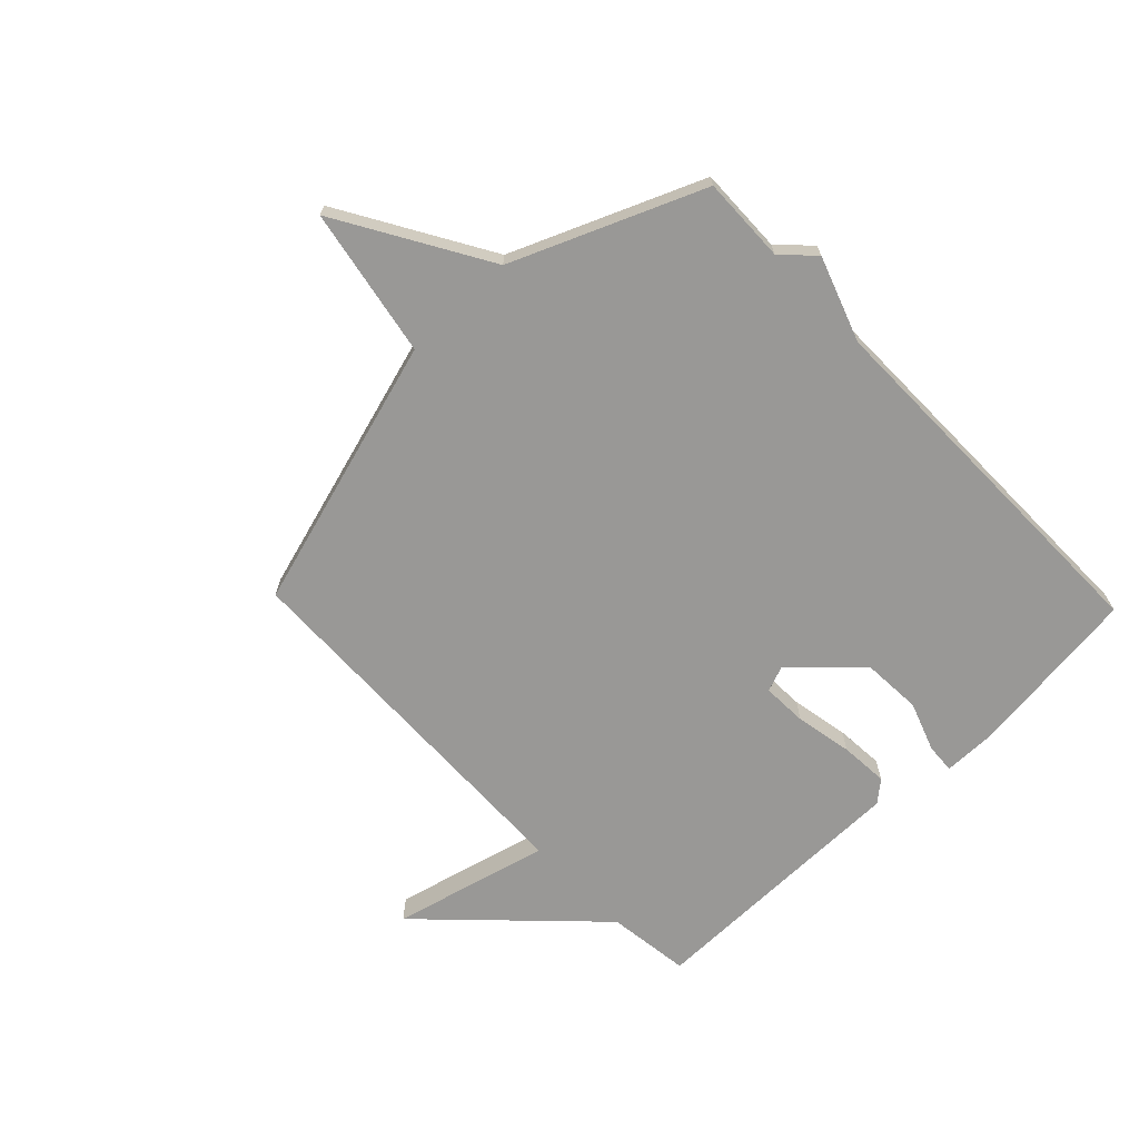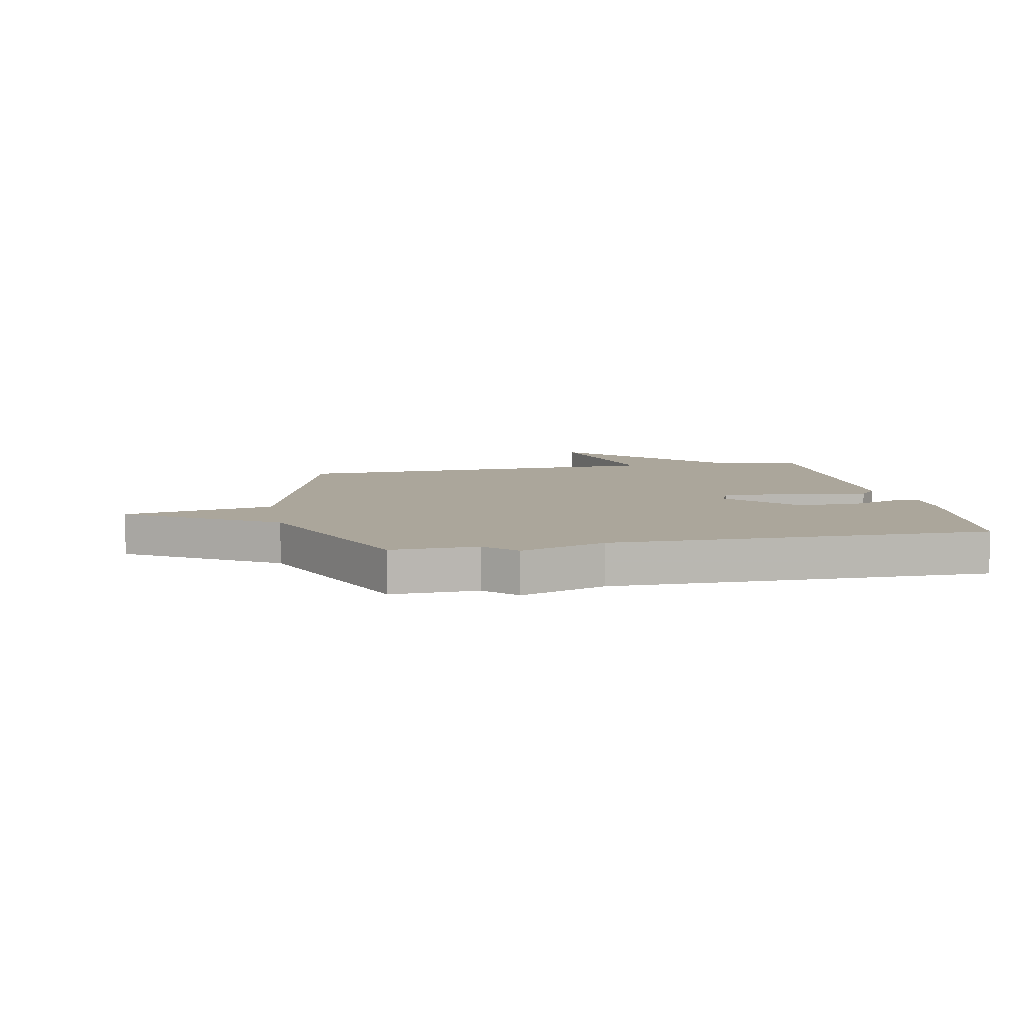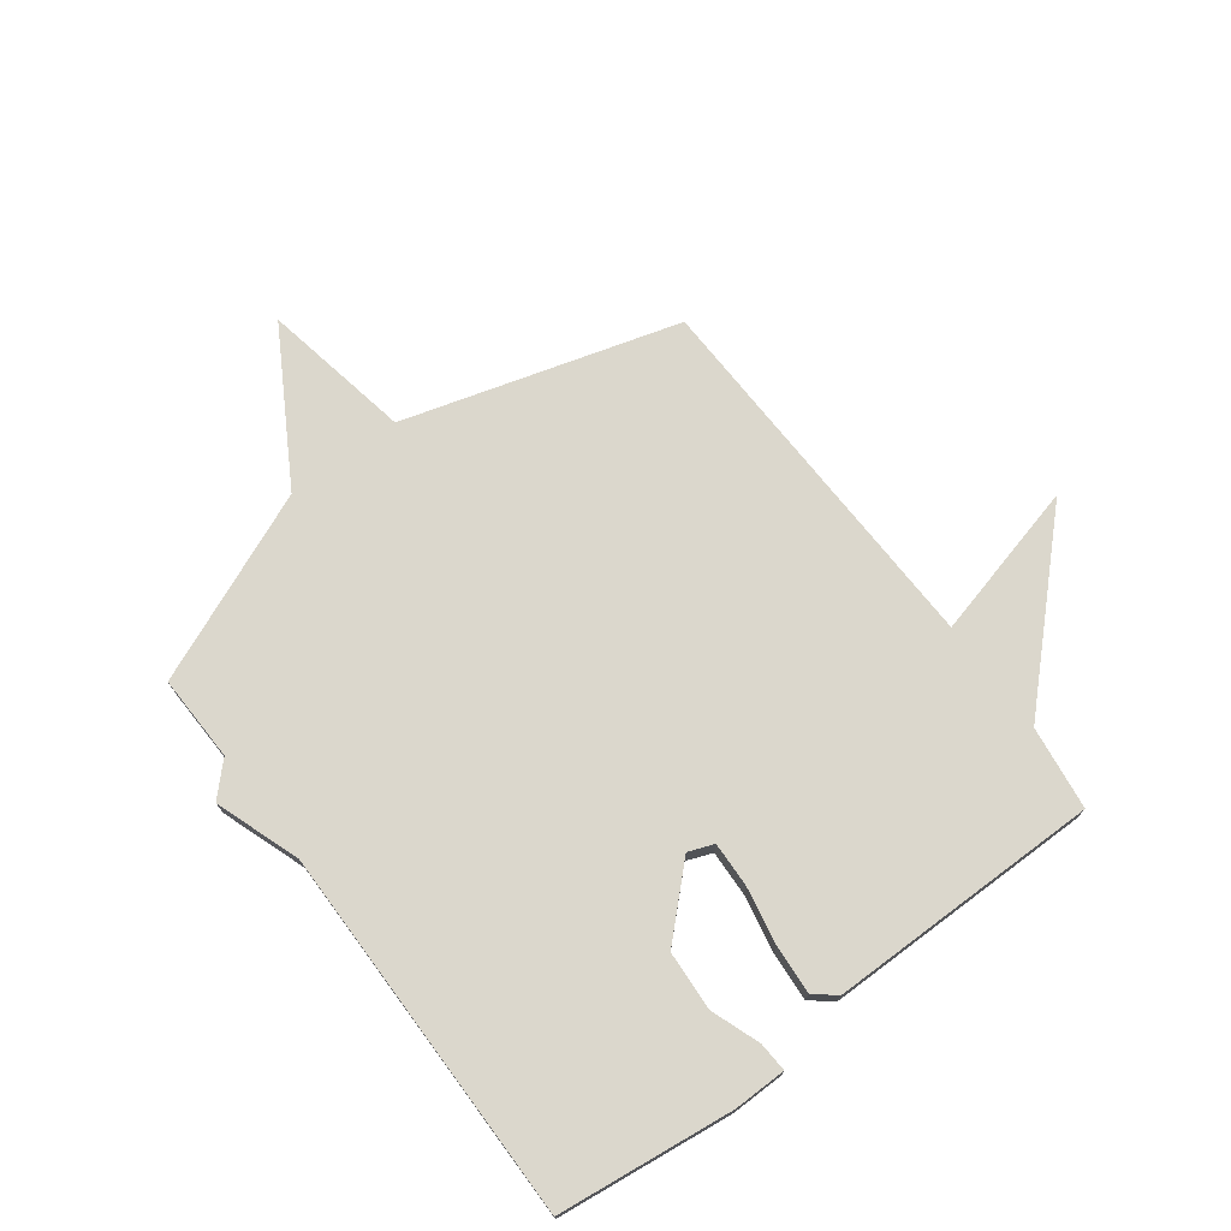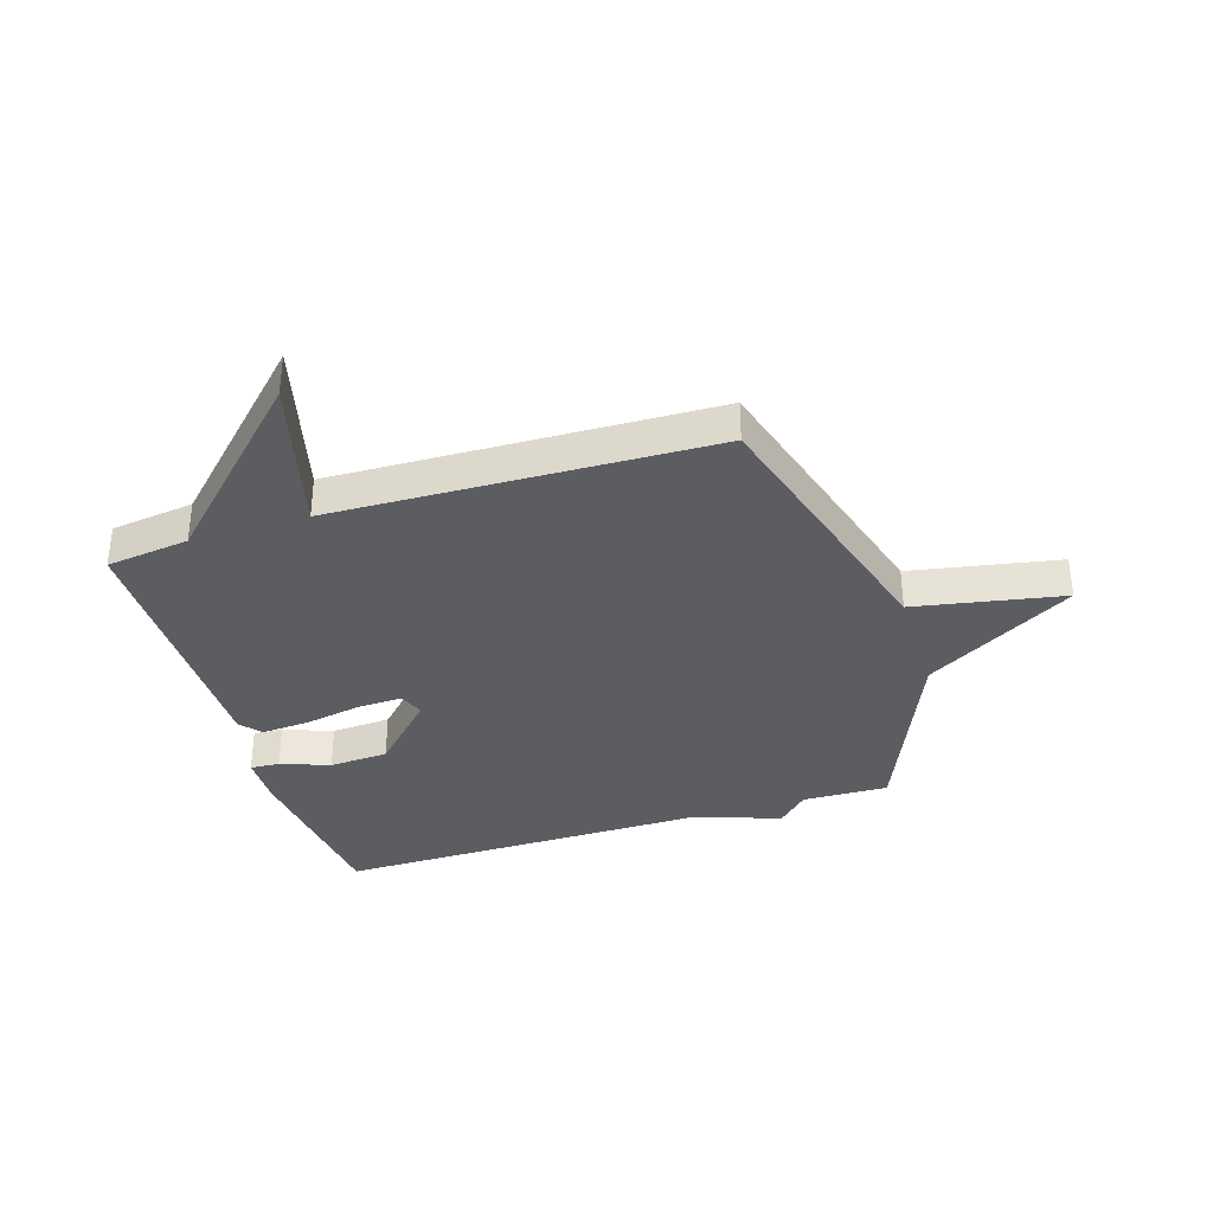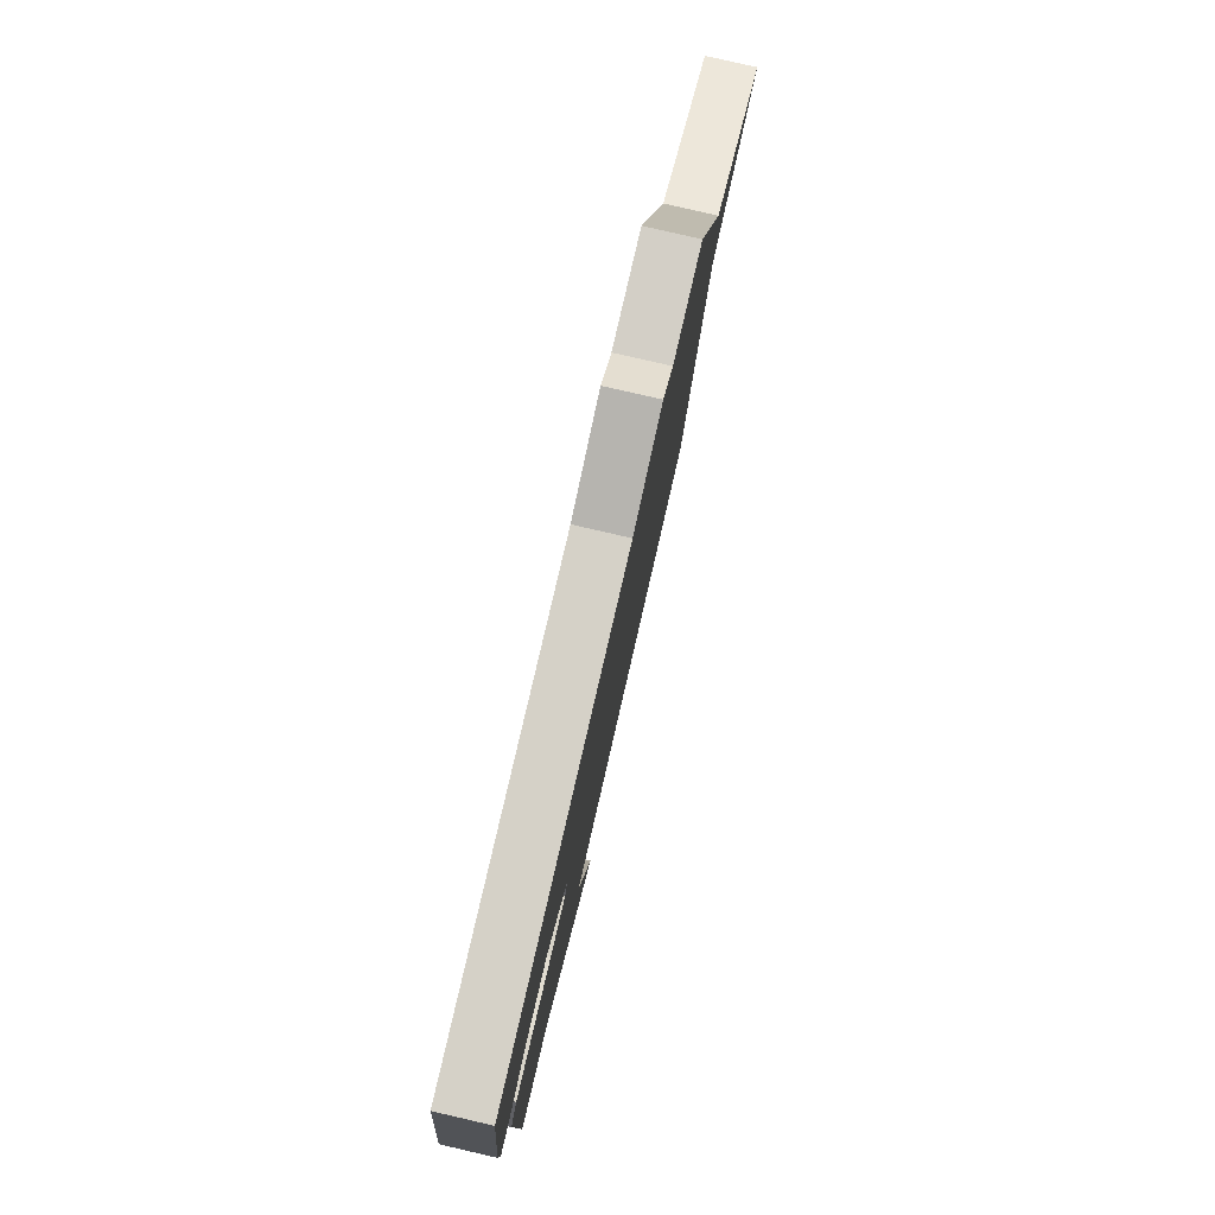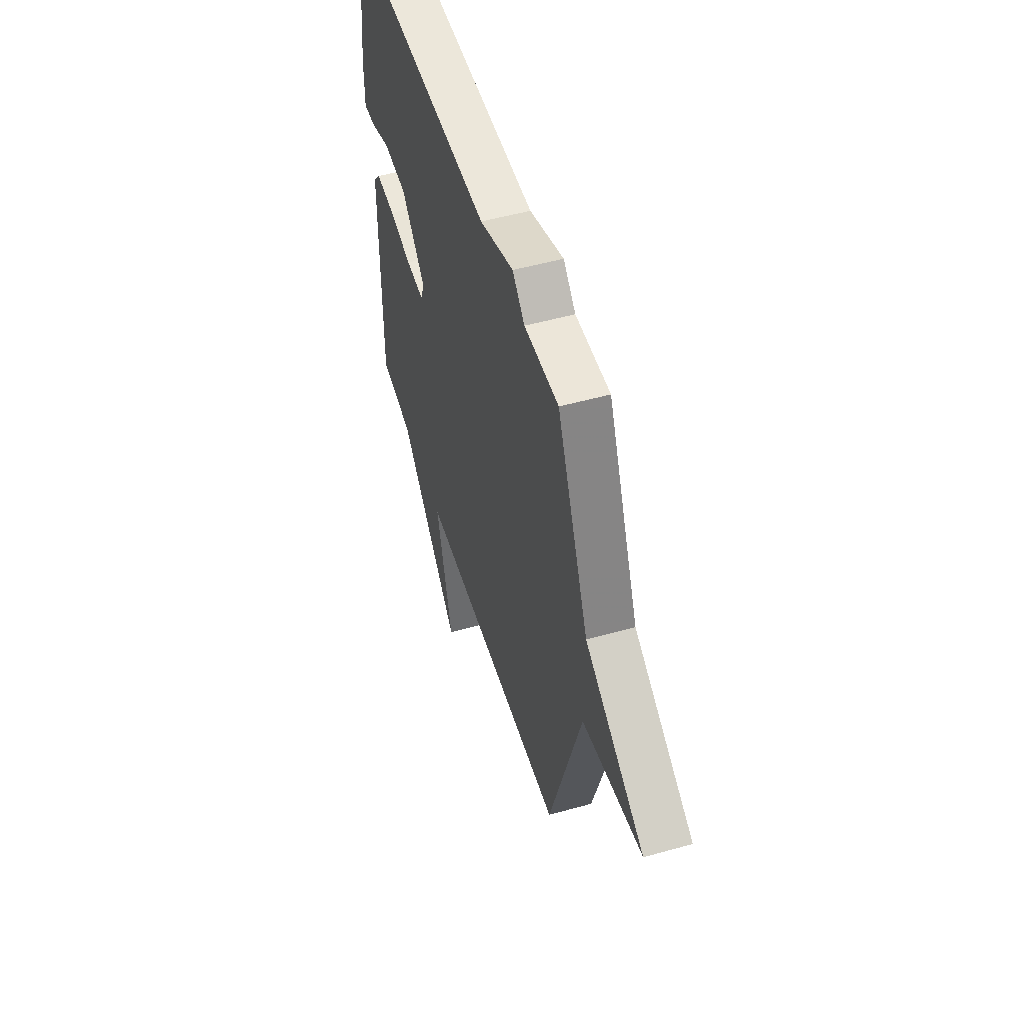
<metadata>
{"format":"obj","ext":"obj","renderer":"f3d","projection":"perspective","resolution":1024,"background":"white","views":[{"elev":-68.6,"azim":-46.1,"up":"+Y"},{"elev":8.0,"azim":-11.1,"up":"+Y"},{"elev":73.2,"azim":53.1,"up":"+Y"},{"elev":-35.5,"azim":-162.6,"up":"+Y"},{"elev":79.6,"azim":103.0,"up":"+Z"},{"elev":51.9,"azim":-106.9,"up":"+Z"}]}
</metadata>
<code>
v -0.5 0.07 -0.5
v -0.638 0.07 -0.027
v -0.896 0.07 0.021
v -0.638 0.07 0.173
v -0.5 0.07 0.5
v -0.351 0.07 0.496
v -0.298 0.07 0.548
v -0.151 0.07 0.496
v 0.5 0.07 0.5
v 0.536 0.07 0.197
v 0.535 0.07 0.106
v 0.484 0.07 0.109
v 0.399 0.07 0.14
v 0.296 0.07 0.134
v 0.19 0.07 0.024
v 0.207 0.07 -0.02
v 0.285 0.07 -0.017
v 0.384 0.07 0.002
v 0.468 0.07 0.008
v 0.499 0.07 -0.029
v 0.5 0.07 -0.5
v 0.356 0.07 -0.519
v 0.087 0.07 -0.79
v 0.156 0.07 -0.519
v -0.5 0 -0.5
v -0.638 0 -0.027
v -0.896 0 0.021
v -0.638 0 0.173
v -0.5 0 0.5
v -0.351 0 0.496
v -0.298 0 0.548
v -0.151 0 0.496
v 0.5 0 0.5
v 0.536 0 0.197
v 0.535 0 0.106
v 0.484 0 0.109
v 0.399 0 0.14
v 0.296 0 0.134
v 0.19 0 0.024
v 0.207 0 -0.02
v 0.285 0 -0.017
v 0.384 0 0.002
v 0.468 0 0.008
v 0.499 0 -0.029
v 0.5 0 -0.5
v 0.356 0 -0.519
v 0.087 0 -0.79
v 0.156 0 -0.519
f 22 23 24
f 22 24 1
f 21 22 1
f 20 21 1
f 19 20 1
f 18 19 1
f 17 18 1
f 16 17 1
f 15 16 1 2
f 2 3 4
f 15 2 4
f 14 15 4
f 4 5 6
f 14 4 6
f 13 14 6
f 11 12 13
f 10 11 13
f 9 10 13
f 8 9 13
f 6 7 8 13
f 48 47 46
f 25 48 46
f 25 46 45
f 25 45 44
f 25 44 43
f 25 43 42
f 25 42 41
f 25 41 40
f 26 25 40 39
f 28 27 26
f 28 26 39
f 28 39 38
f 30 29 28
f 30 28 38
f 30 38 37
f 37 36 35
f 37 35 34
f 37 34 33
f 37 33 32
f 37 32 31 30
f 1 25 26 2
f 2 26 27 3
f 3 27 28 4
f 4 28 29 5
f 5 29 30 6
f 6 30 31 7
f 7 31 32 8
f 8 32 33 9
f 9 33 34 10
f 10 34 35 11
f 11 35 36 12
f 12 36 37 13
f 13 37 38 14
f 14 38 39 15
f 15 39 40 16
f 16 40 41 17
f 17 41 42 18
f 18 42 43 19
f 19 43 44 20
f 20 44 45 21
f 21 45 46 22
f 22 46 47 23
f 23 47 48 24
f 24 48 25 1

</code>
